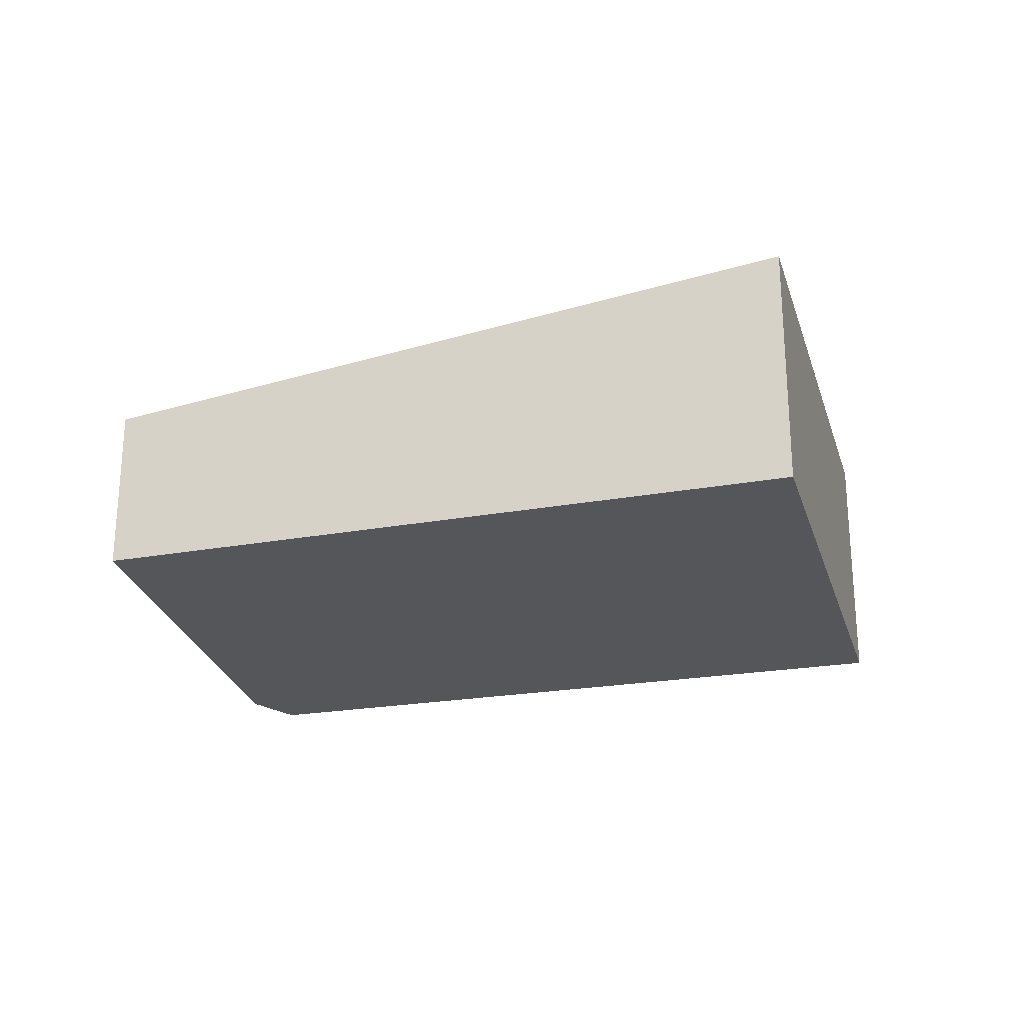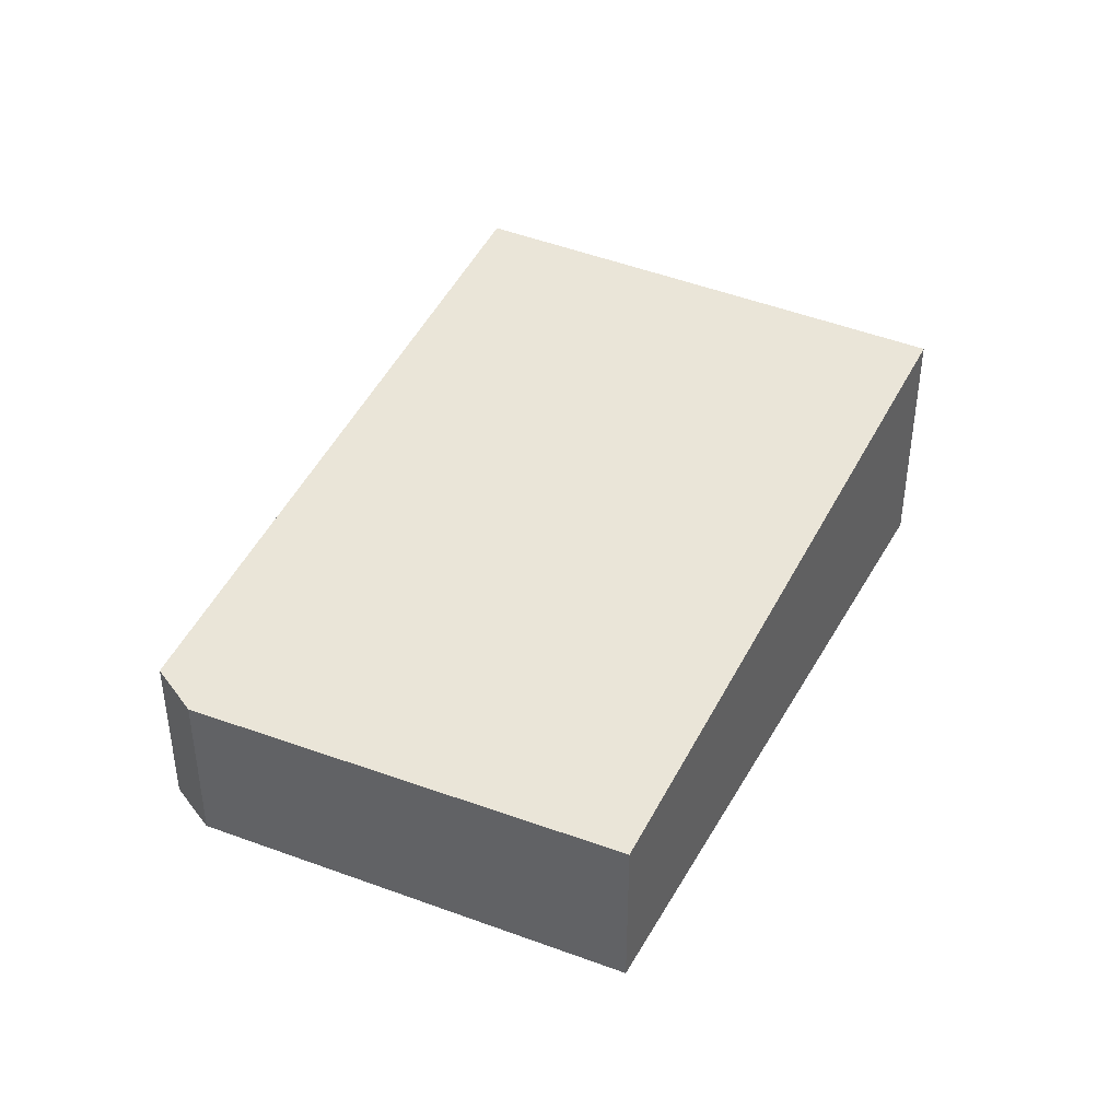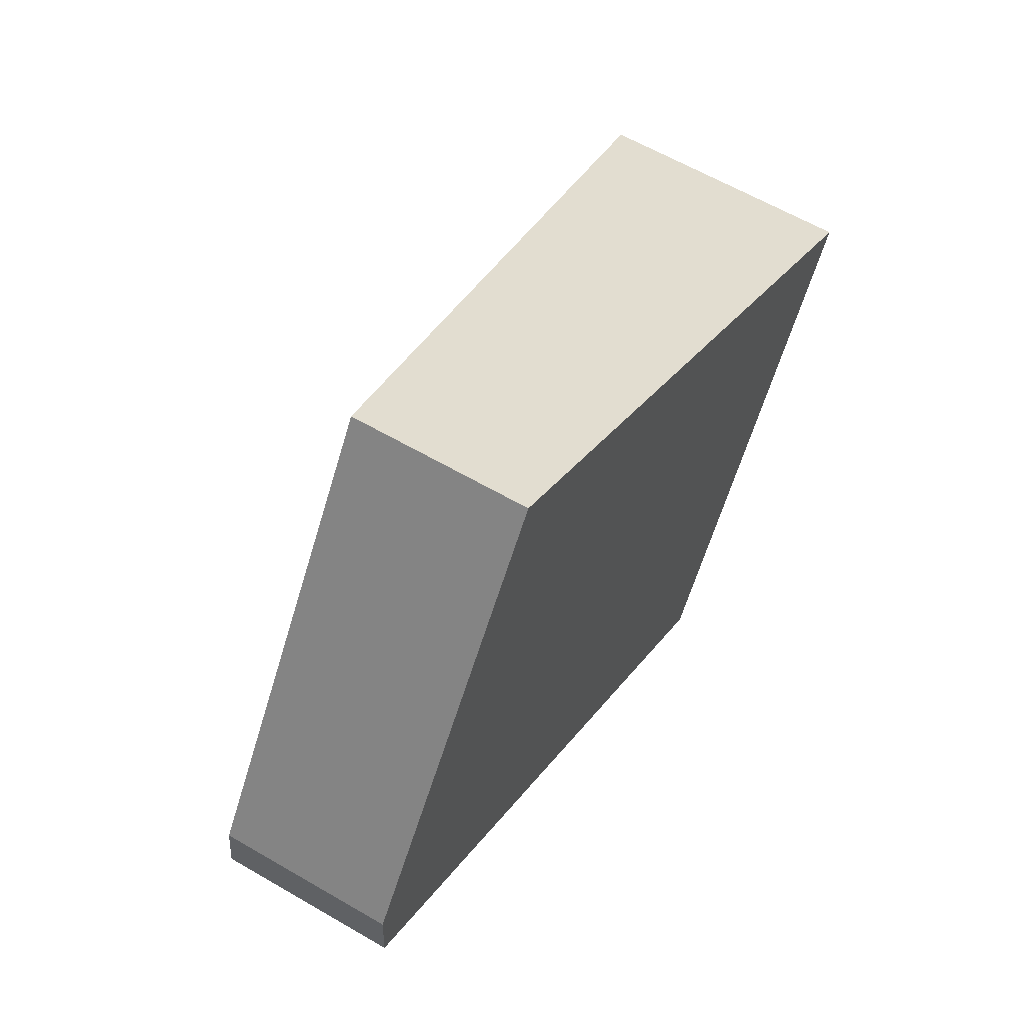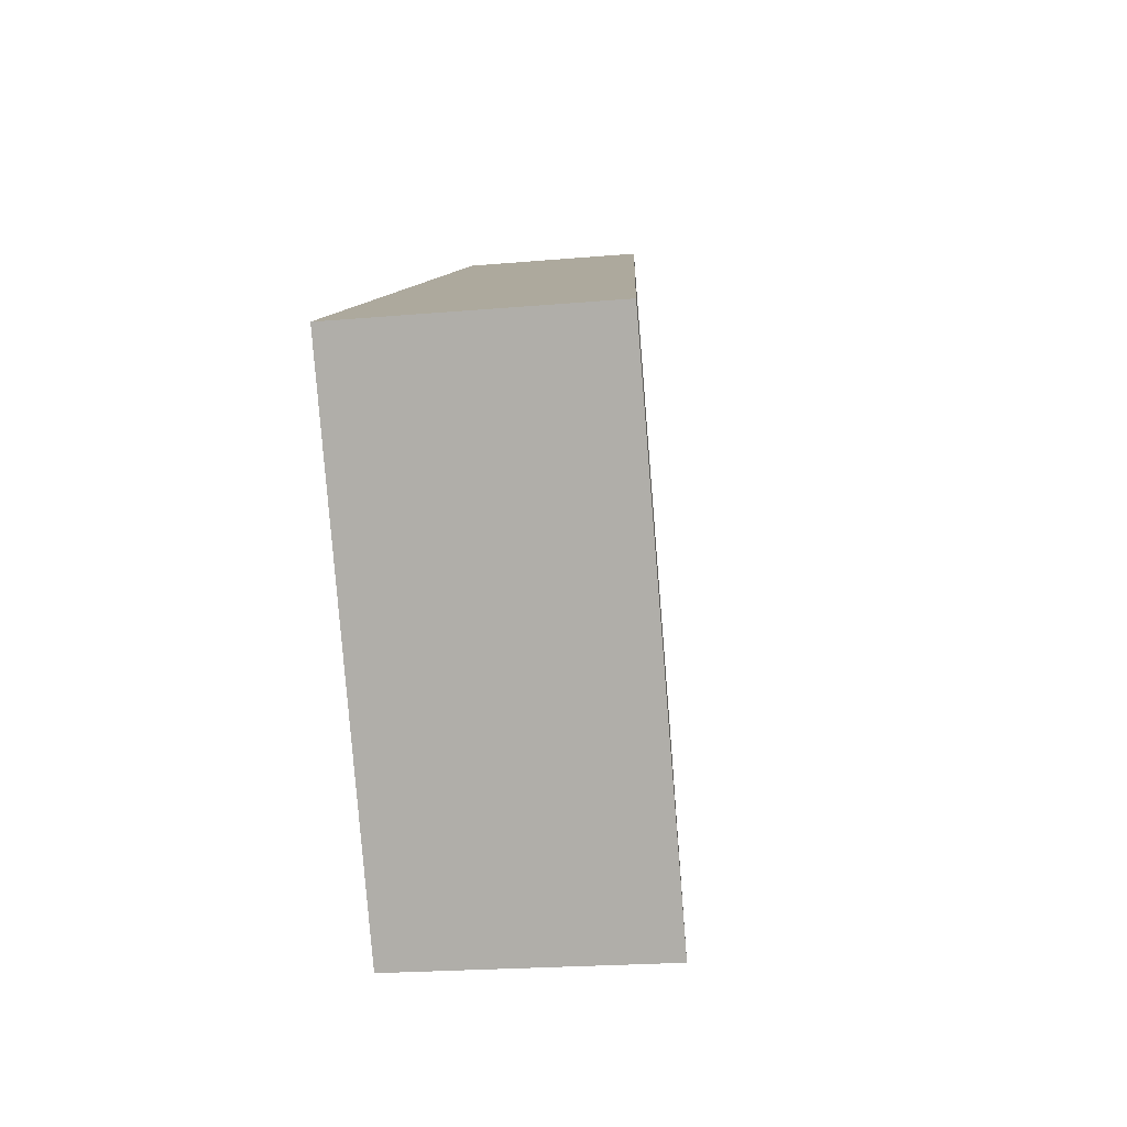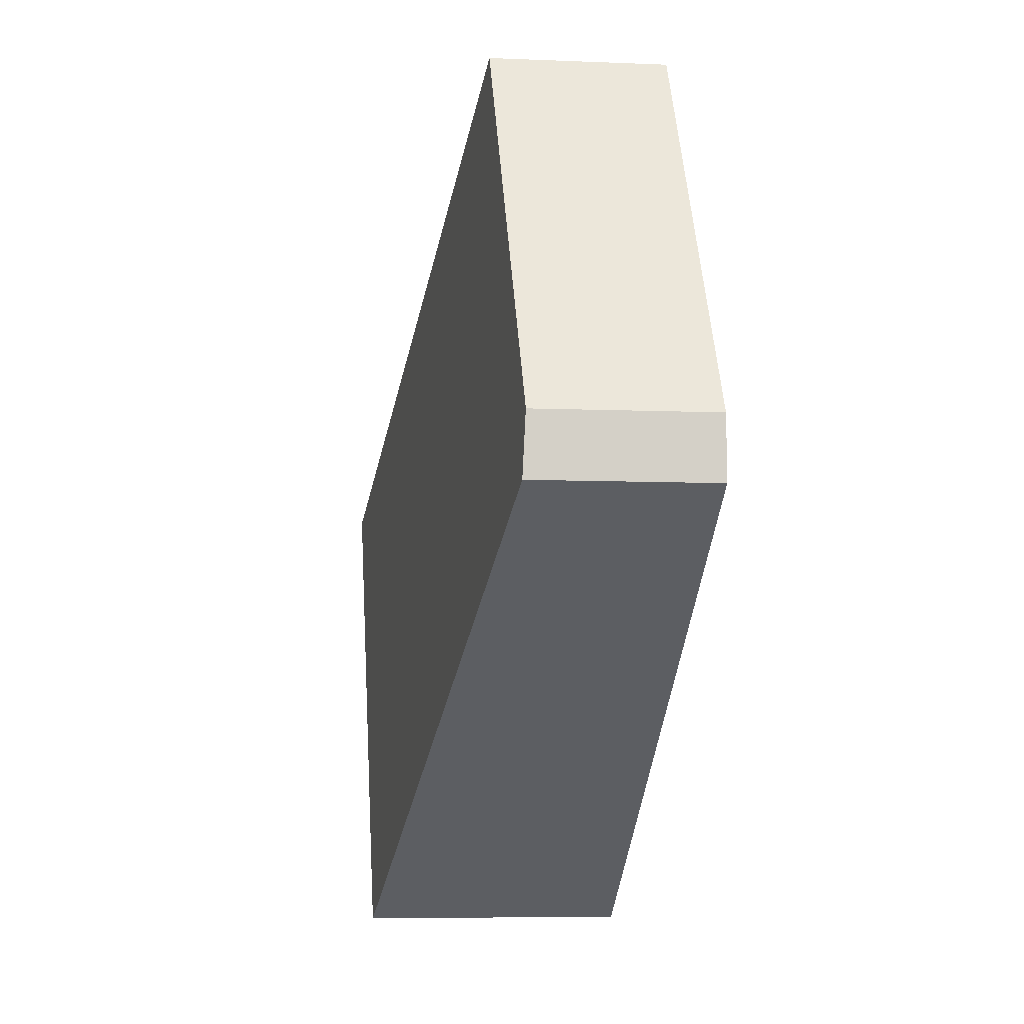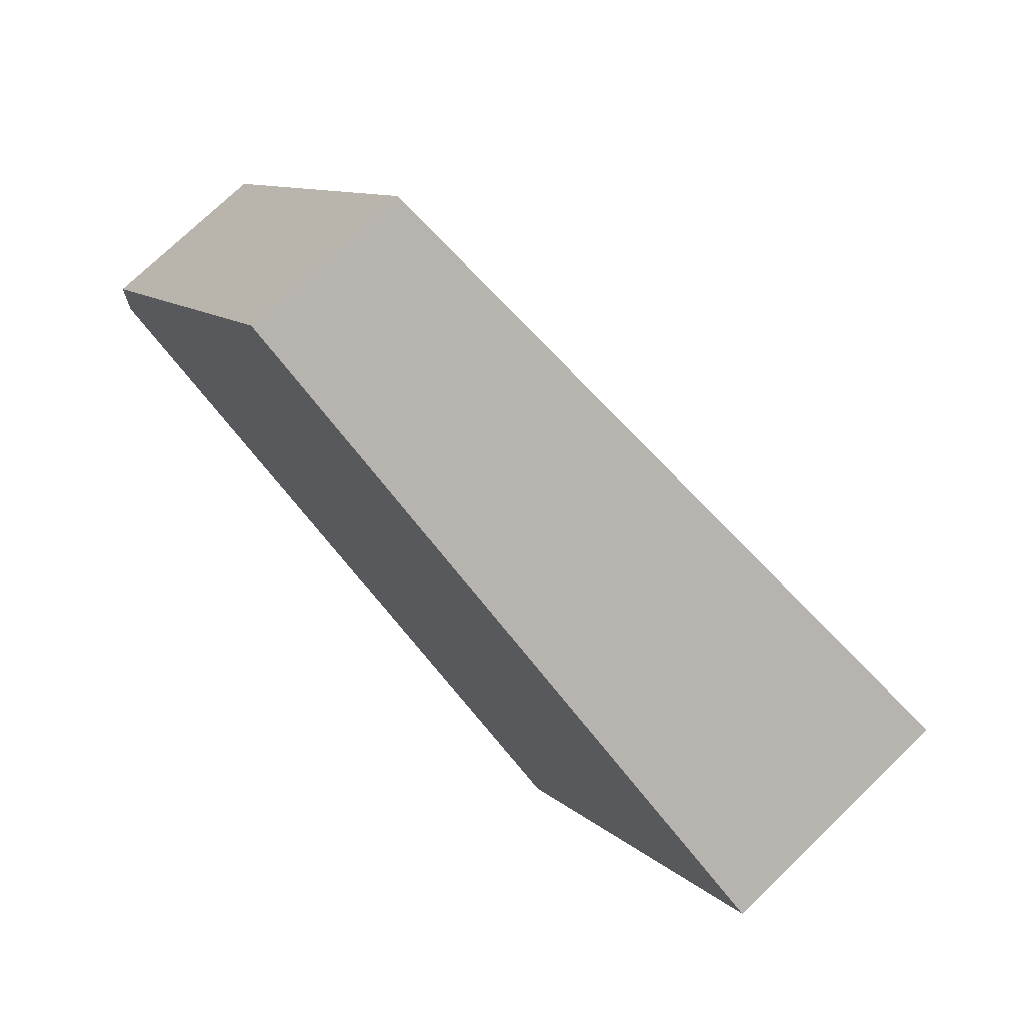
<metadata>
{"format":"obj","ext":"obj","renderer":"f3d","projection":"perspective","resolution":1024,"background":"white","views":[{"elev":-25.2,"azim":46.6,"up":"+Y"},{"elev":41.8,"azim":-32.4,"up":"+Y"},{"elev":60.9,"azim":-59.2,"up":"+Z"},{"elev":-20.8,"azim":99.1,"up":"+Z"},{"elev":-7.3,"azim":-96.8,"up":"+Z"},{"elev":73.9,"azim":45.9,"up":"+Z"}]}
</metadata>
<code>
v  0 1.2 7.348e-17
v  6.219 1.777 0.499
v  4.325 1.777 -2.665
v  1.801 1.196 3.092
v  0.014 1.177 0.419
v  4.325 1.632e-16 -2.665
v  0 0 0
v  0.014 -2.566e-17 0.419
v  1.801 -1.893e-16 3.092
v  6.219 -3.055e-17 0.499
g defaultobject
f 1 2 3
f 2 1 4
f 4 1 5
f 6 1 3
f 1 6 7
f 7 5 1
f 5 7 8
f 5 9 4
f 9 5 8
f 4 10 2
f 10 4 9
f 10 3 2
f 3 10 6
f 6 8 7
f 8 6 9
f 9 6 10

</code>
